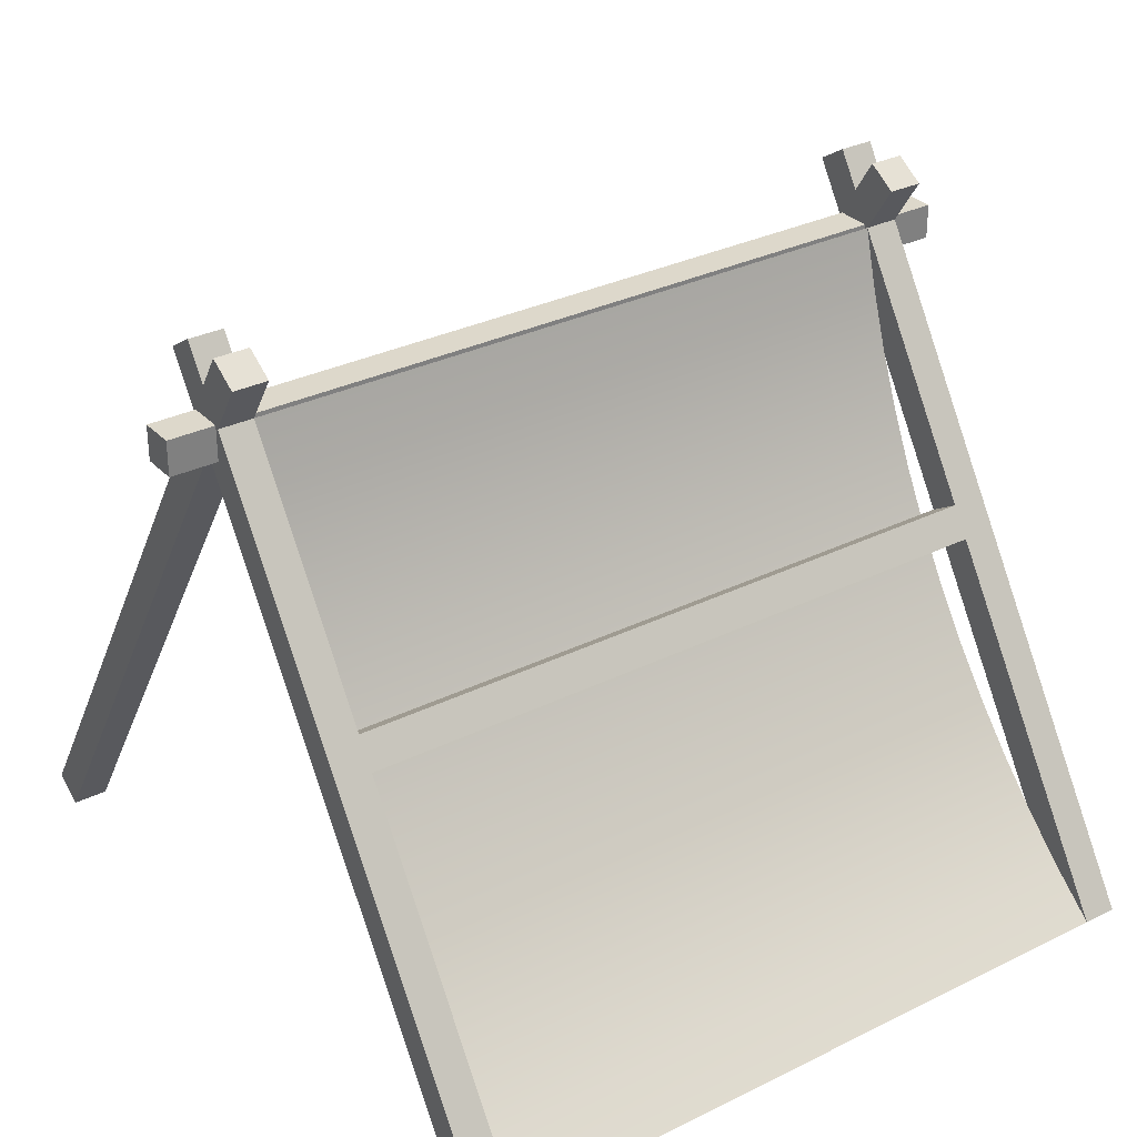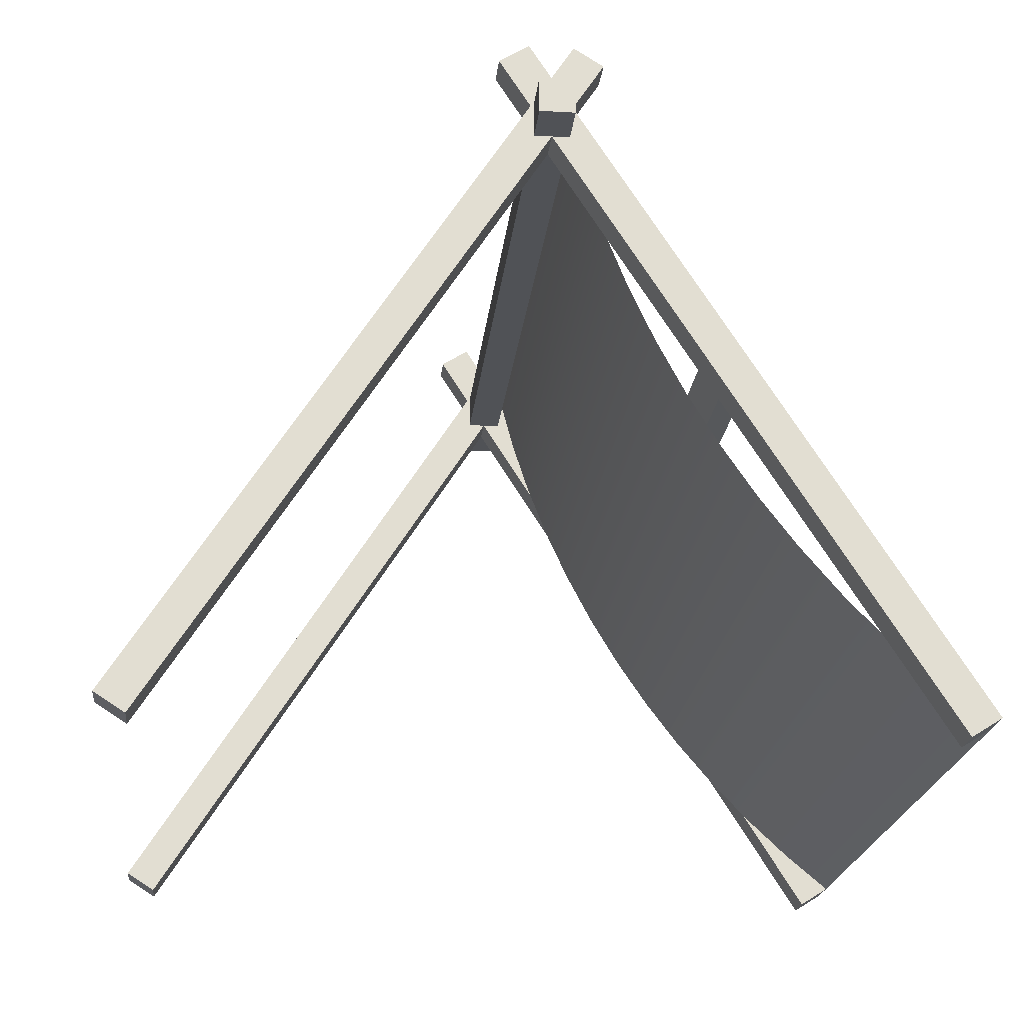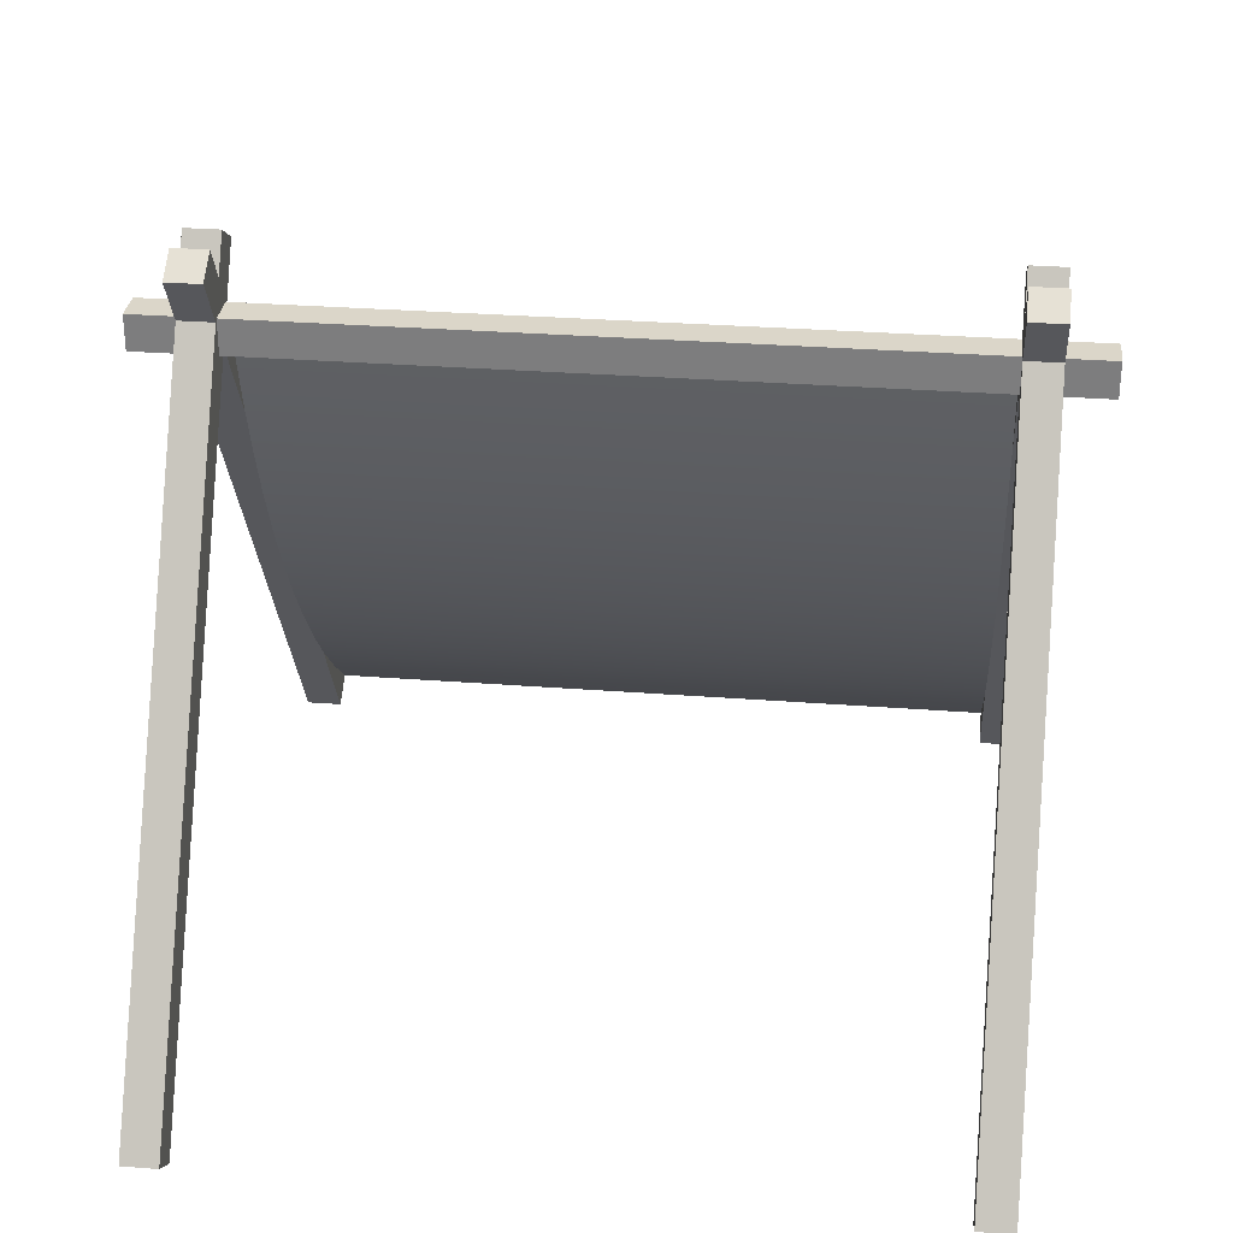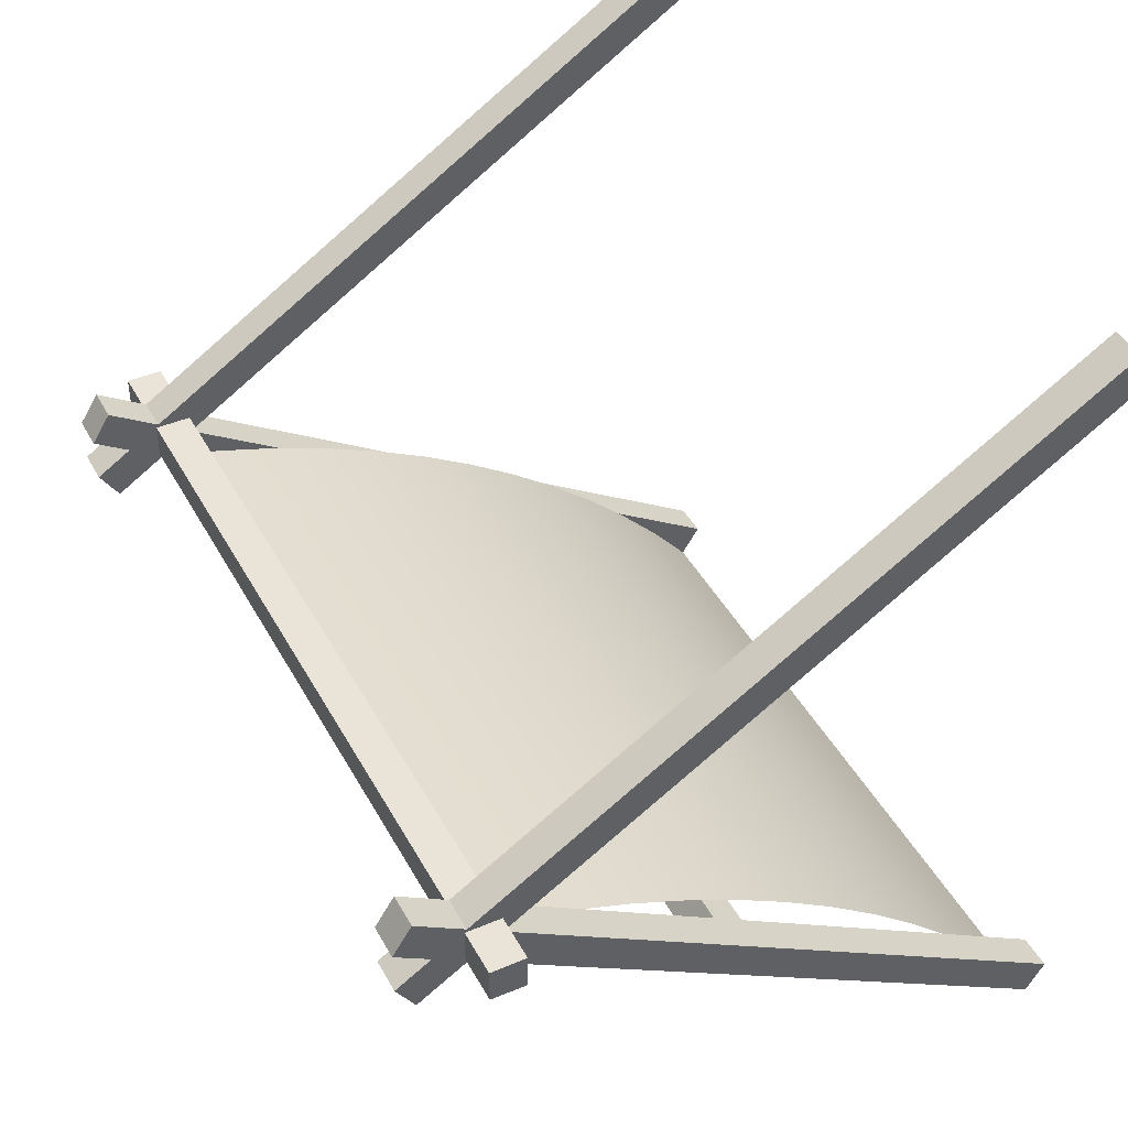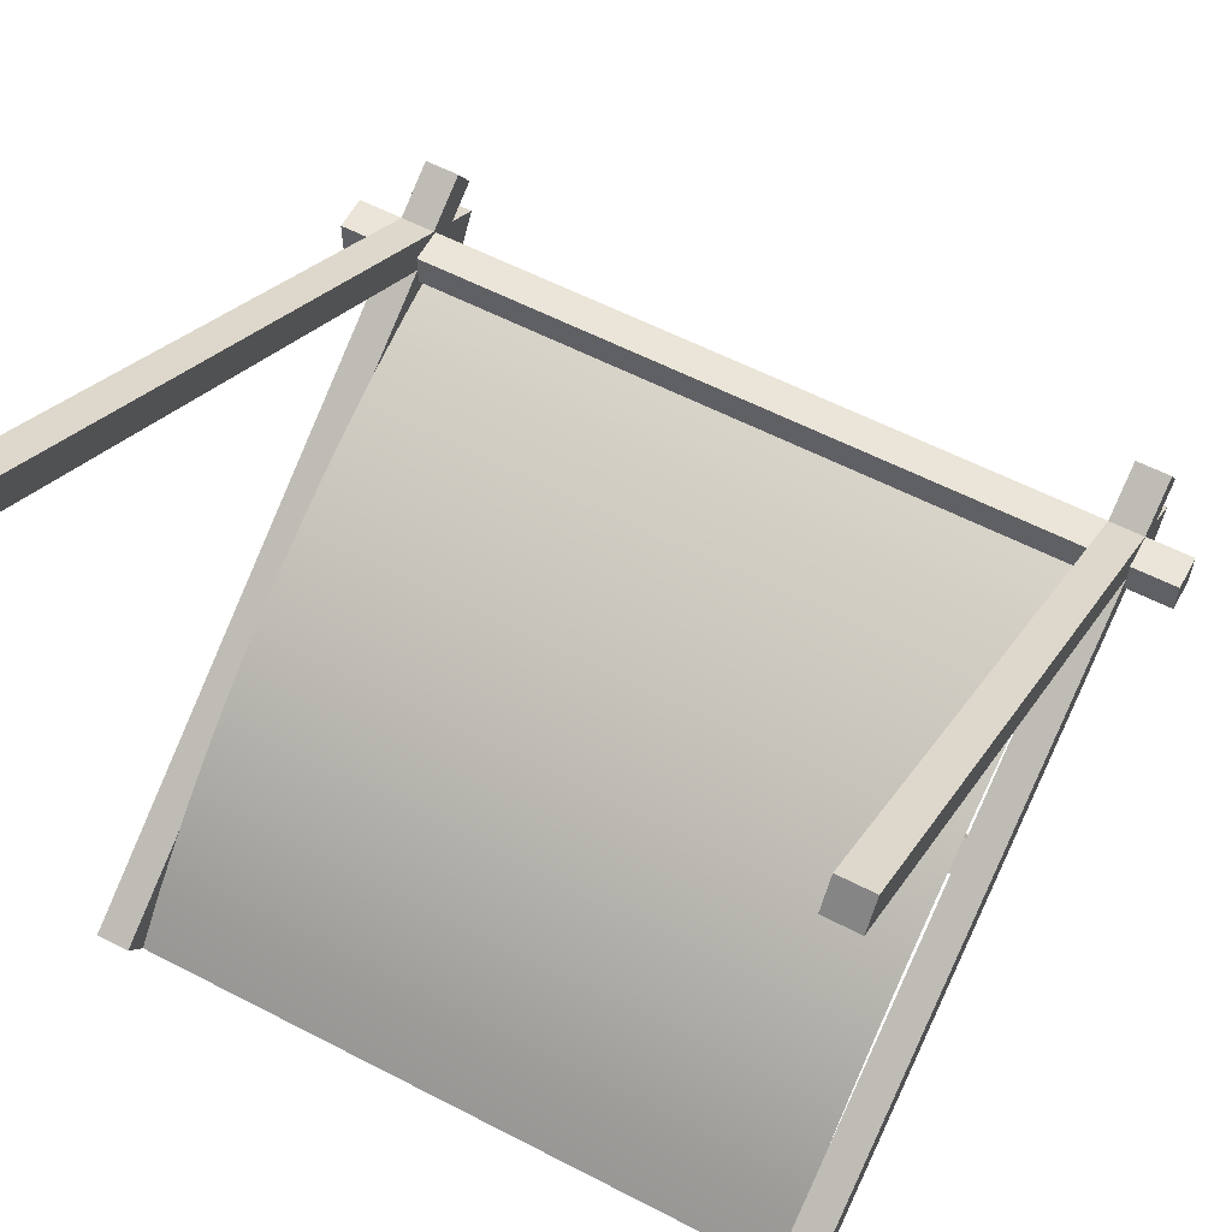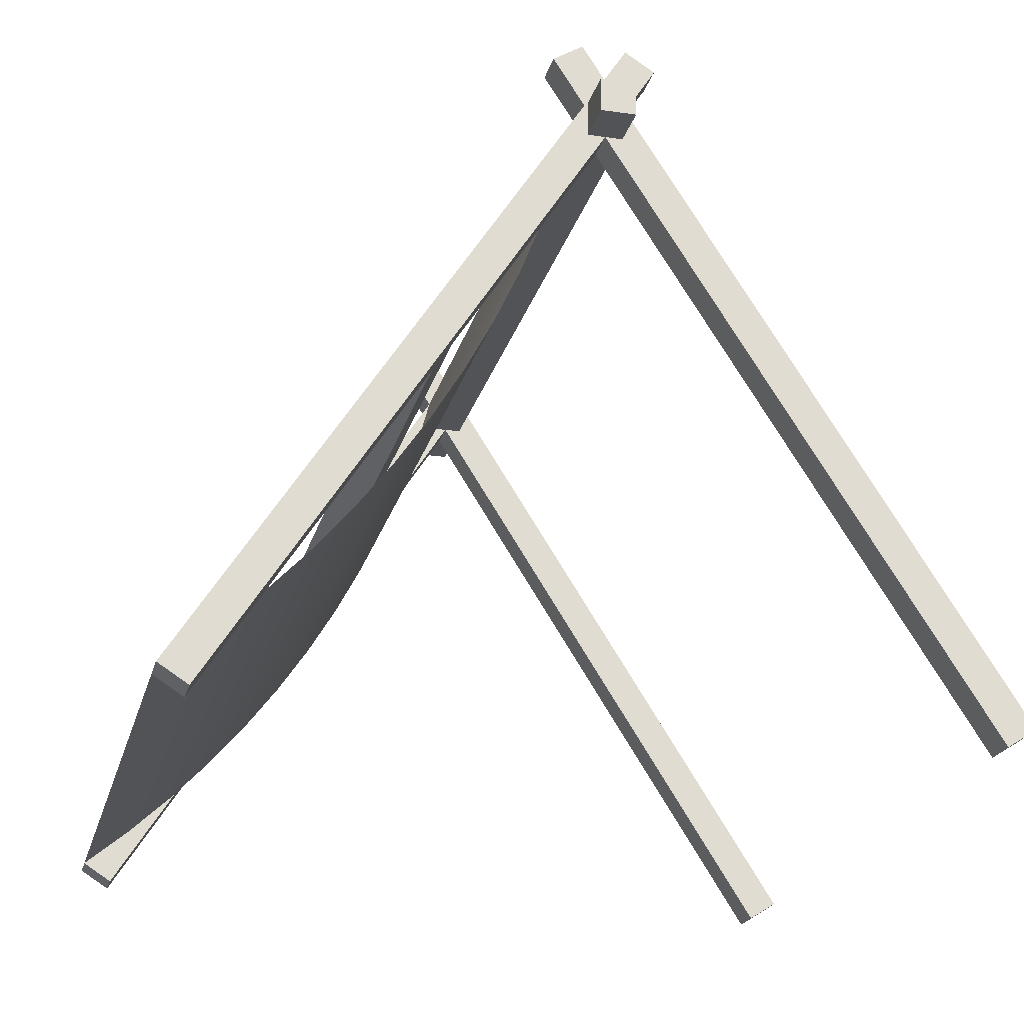
<metadata>
{"format":"obj","ext":"obj","renderer":"f3d","projection":"perspective","resolution":1024,"background":"white","views":[{"elev":31.2,"azim":144.8,"up":"+Y"},{"elev":-21.1,"azim":84.1,"up":"+Y"},{"elev":29.9,"azim":6.5,"up":"+Y"},{"elev":43.2,"azim":-116.7,"up":"+Z"},{"elev":58.8,"azim":28.1,"up":"+Z"},{"elev":-22.3,"azim":-104.0,"up":"+Y"}]}
</metadata>
<code>
g tentHalf
v 1.125 1.573 -0.0465
v 1.125 1.573 0.0465
v 1.125 1.666 -0.0465
v 1.125 1.666 0.0465
v -1.125 1.573 0.0465
v -1.125 1.573 -0.0465
v -1.125 1.666 0.0465
v -1.125 1.666 -0.0465
v 0.907 0.9444 -0.5098
v -0.907 0.9444 -0.5098
v 0.907 0.8946 -0.4313
v -0.907 0.8946 -0.4313
v 0.907 1.023 -0.4599
v 0.907 0.973 -0.3815
v -0.907 1.023 -0.4599
v -0.907 0.973 -0.3815
v -1 0 1
v -1 0.04989 1.078
v -0.907 2.496e-10 1
v -0.907 0.04989 1.078
v -1 1.789 -0.1373
v -0.907 1.789 -0.1373
v -1 1.839 -0.05883
v -0.907 1.839 -0.05883
v -0.907 1.329 -0.1551
v -0.907 1.66 -0.0551
v -0.907 1.351 -0.1465
v -0.907 1.505 -0.09635
v -0.907 1.503 -0.04462
v -0.907 1.573 -0.0465
v -0.907 1.573 1.192e-07
v -0.907 1.666 -0.0465
v -0.907 1.666 0.0465
v -0.907 1.746 1.192e-07
v -0.907 1.789 0.1373
v -0.907 1.66 0.0551
v -0.907 1.573 0.0465
v -0.907 1.839 0.05883
v -1 1.573 1.192e-07
v -1 1.573 0.0465
v -1 1.66 0.0551
v -1 1.666 0.0465
v -1 1.789 0.1373
v -1 1.666 -0.0465
v -1 1.746 1.192e-07
v -1 1.839 0.05883
v -1 1.66 -0.0551
v -1 1.573 -0.0465
v -1 0.04989 -1.078
v -1 0 -1
v 0.907 1.789 -0.1373
v 1 1.789 -0.1373
v 0.907 1.839 -0.05883
v 1 1.839 -0.05883
v 1 0 1
v 0.907 -1.529e-10 1
v 1 0.04989 1.078
v 0.907 0.04989 1.078
v 1 0 -1
v 1 1.573 -1.192e-07
v 1 0.04989 -1.078
v 1 1.573 -0.0465
v 1 1.66 -0.0551
v 1 1.666 -0.0465
v 1 1.666 0.0465
v 1 1.746 -1.192e-07
v 1 1.789 0.1373
v 1 1.66 0.0551
v 1 1.573 0.0465
v 1 1.839 0.05883
v 0.907 1.573 -1.192e-07
v 0.907 1.503 -0.04462
v 0.907 1.573 -0.0465
v 0.907 1.505 -0.09635
v 0.907 1.351 -0.1465
v 0.907 1.66 -0.0551
v 0.907 1.329 -0.1551
v 0.907 1.666 -0.0465
v 0.907 1.746 -1.192e-07
v 0.907 1.789 0.1373
v 0.907 1.666 0.0465
v 0.907 1.66 0.0551
v 0.907 1.573 0.0465
v 0.907 1.839 0.05883
v 0.907 0.04989 -1.078
v 0.907 -1.529e-10 -1
v 0.907 0.1228 -0.9222
v 0.907 0.123 -0.9218
v 0.907 0.1531 -0.9554
v 0.907 0.2636 -0.8378
v 0.907 0.2808 -0.8215
v -0.907 0.04989 -1.078
v -0.907 2.496e-10 -1
v -0.907 0.1531 -0.9554
v -0.907 0.2636 -0.8378
v -0.907 0.2808 -0.8215
v -0.907 0.1228 -0.9222
v -0.907 0.123 -0.9218
v -0.907 1.053 -0.2727
v 0.907 1.053 -0.2727
v -0.907 1.2 -0.2054
v 0.907 1.2 -0.2054
v -0.907 0.9087 -0.3483
v 0.907 0.9087 -0.3483
v -0.907 0.769 -0.4318
v 0.907 0.769 -0.4318
v -0.907 0.5046 -0.6211
v 0.907 0.5046 -0.6211
v -0.907 0.6341 -0.5228
v 0.907 0.6341 -0.5228
v -0.907 0.3809 -0.7263
v 0.907 0.3809 -0.7263
f 3 2 1
f 2 3 4
f 7 6 5
f 6 7 8
f 11 10 9
f 10 11 12
f 15 14 13
f 14 15 16
f 19 18 17
f 18 19 20
f 23 22 21
f 22 23 24
f 15 25 16
f 25 15 26
f 25 26 27
f 27 26 28
f 27 29 25
f 29 27 28
f 29 28 30
f 30 28 26
f 30 31 29
f 30 26 32
f 32 26 22
f 32 22 33
f 33 22 34
f 34 22 24
f 35 33 34
f 36 33 35
f 36 37 33
f 20 31 37
f 20 37 36
f 31 20 19
f 35 34 38
f 18 39 17
f 39 18 40
f 41 40 18
f 40 41 42
f 42 41 43
f 42 43 44
f 44 43 45
f 45 43 46
f 21 44 45
f 47 44 21
f 47 48 44
f 49 39 48
f 48 47 49
f 39 49 50
f 21 45 23
f 53 52 51
f 52 53 54
f 57 56 55
f 56 57 58
f 61 60 59
f 60 61 62
f 62 61 63
f 62 63 64
f 64 63 52
f 64 52 65
f 65 52 66
f 66 52 54
f 67 65 66
f 68 65 67
f 68 69 65
f 57 60 69
f 57 69 68
f 60 57 55
f 67 66 70
f 73 72 71
f 74 72 73
f 75 72 74
f 76 75 74
f 74 73 76
f 76 77 75
f 72 75 77
f 13 77 76
f 77 13 14
f 76 73 78
f 76 78 51
f 51 78 79
f 78 80 79
f 81 80 78
f 81 82 80
f 83 82 81
f 71 58 83
f 83 58 82
f 58 71 56
f 79 80 84
f 51 79 53
f 59 85 61
f 85 59 86
f 84 67 70
f 67 84 80
f 68 80 82
f 80 68 67
f 86 87 85
f 87 86 88
f 87 89 85
f 89 87 88
f 89 88 90
f 90 88 91
f 89 9 85
f 9 89 90
f 9 90 91
f 9 91 11
f 93 49 92
f 49 93 50
f 36 43 41
f 43 36 35
f 46 35 38
f 35 46 43
f 46 34 45
f 34 46 38
f 10 94 92
f 94 10 95
f 95 10 96
f 96 10 12
f 94 97 92
f 97 93 92
f 93 97 98
f 97 94 98
f 98 94 95
f 98 95 96
f 98 96 93
f 39 93 96
f 93 39 50
f 39 96 16
f 12 16 96
f 16 12 14
f 14 12 11
f 14 11 77
f 77 11 72
f 72 11 71
f 71 11 60
f 11 59 60
f 88 59 11
f 59 88 86
f 11 91 88
f 39 16 31
f 31 16 25
f 31 25 29
f 21 26 47
f 26 21 22
f 57 82 58
f 82 57 68
f 84 66 79
f 66 84 70
f 47 92 49
f 92 47 15
f 15 47 26
f 15 10 92
f 10 15 13
f 10 13 9
f 9 13 76
f 61 9 76
f 9 61 85
f 61 76 63
f 44 6 8
f 6 44 48
f 69 4 65
f 4 69 2
f 2 62 1
f 62 2 60
f 60 2 69
f 51 63 76
f 63 51 52
f 3 62 64
f 62 3 1
f 65 3 64
f 3 65 4
f 79 54 53
f 54 79 66
f 71 30 73
f 30 71 31
f 31 71 37
f 37 71 83
f 45 24 23
f 24 45 34
f 5 42 7
f 42 5 40
f 39 6 48
f 6 39 5
f 5 39 40
f 7 44 8
f 44 7 42
f 78 30 32
f 30 78 73
f 39 19 17
f 19 39 31
f 33 78 32
f 78 33 81
f 37 81 33
f 81 37 83
f 71 55 56
f 55 71 60
f 20 41 18
f 41 20 36
f 28 75 27
f 75 28 74
f 27 75 28
f 74 28 75
f 94 90 89
f 90 94 95
f 89 90 94
f 95 94 90
f 94 85 92
f 85 94 89
f 92 85 94
f 89 94 85
f 76 28 26
f 28 76 74
f 26 28 76
f 74 76 28
f 101 100 99
f 100 101 102
f 99 100 101
f 102 101 100
f 99 104 103
f 104 99 100
f 103 104 99
f 100 99 104
f 27 101 25
f 101 27 102
f 102 27 75
f 102 75 77
f 25 101 27
f 102 27 101
f 75 27 102
f 77 75 102
f 103 106 105
f 106 103 104
f 105 106 103
f 104 103 106
f 109 108 107
f 108 109 110
f 107 108 109
f 110 109 108
f 111 95 96
f 95 111 90
f 90 111 112
f 90 112 91
f 96 95 111
f 90 111 95
f 112 111 90
f 91 112 90
f 107 112 111
f 112 107 108
f 111 112 107
f 108 107 112
f 105 110 109
f 110 105 106
f 109 110 105
f 106 105 110

</code>
